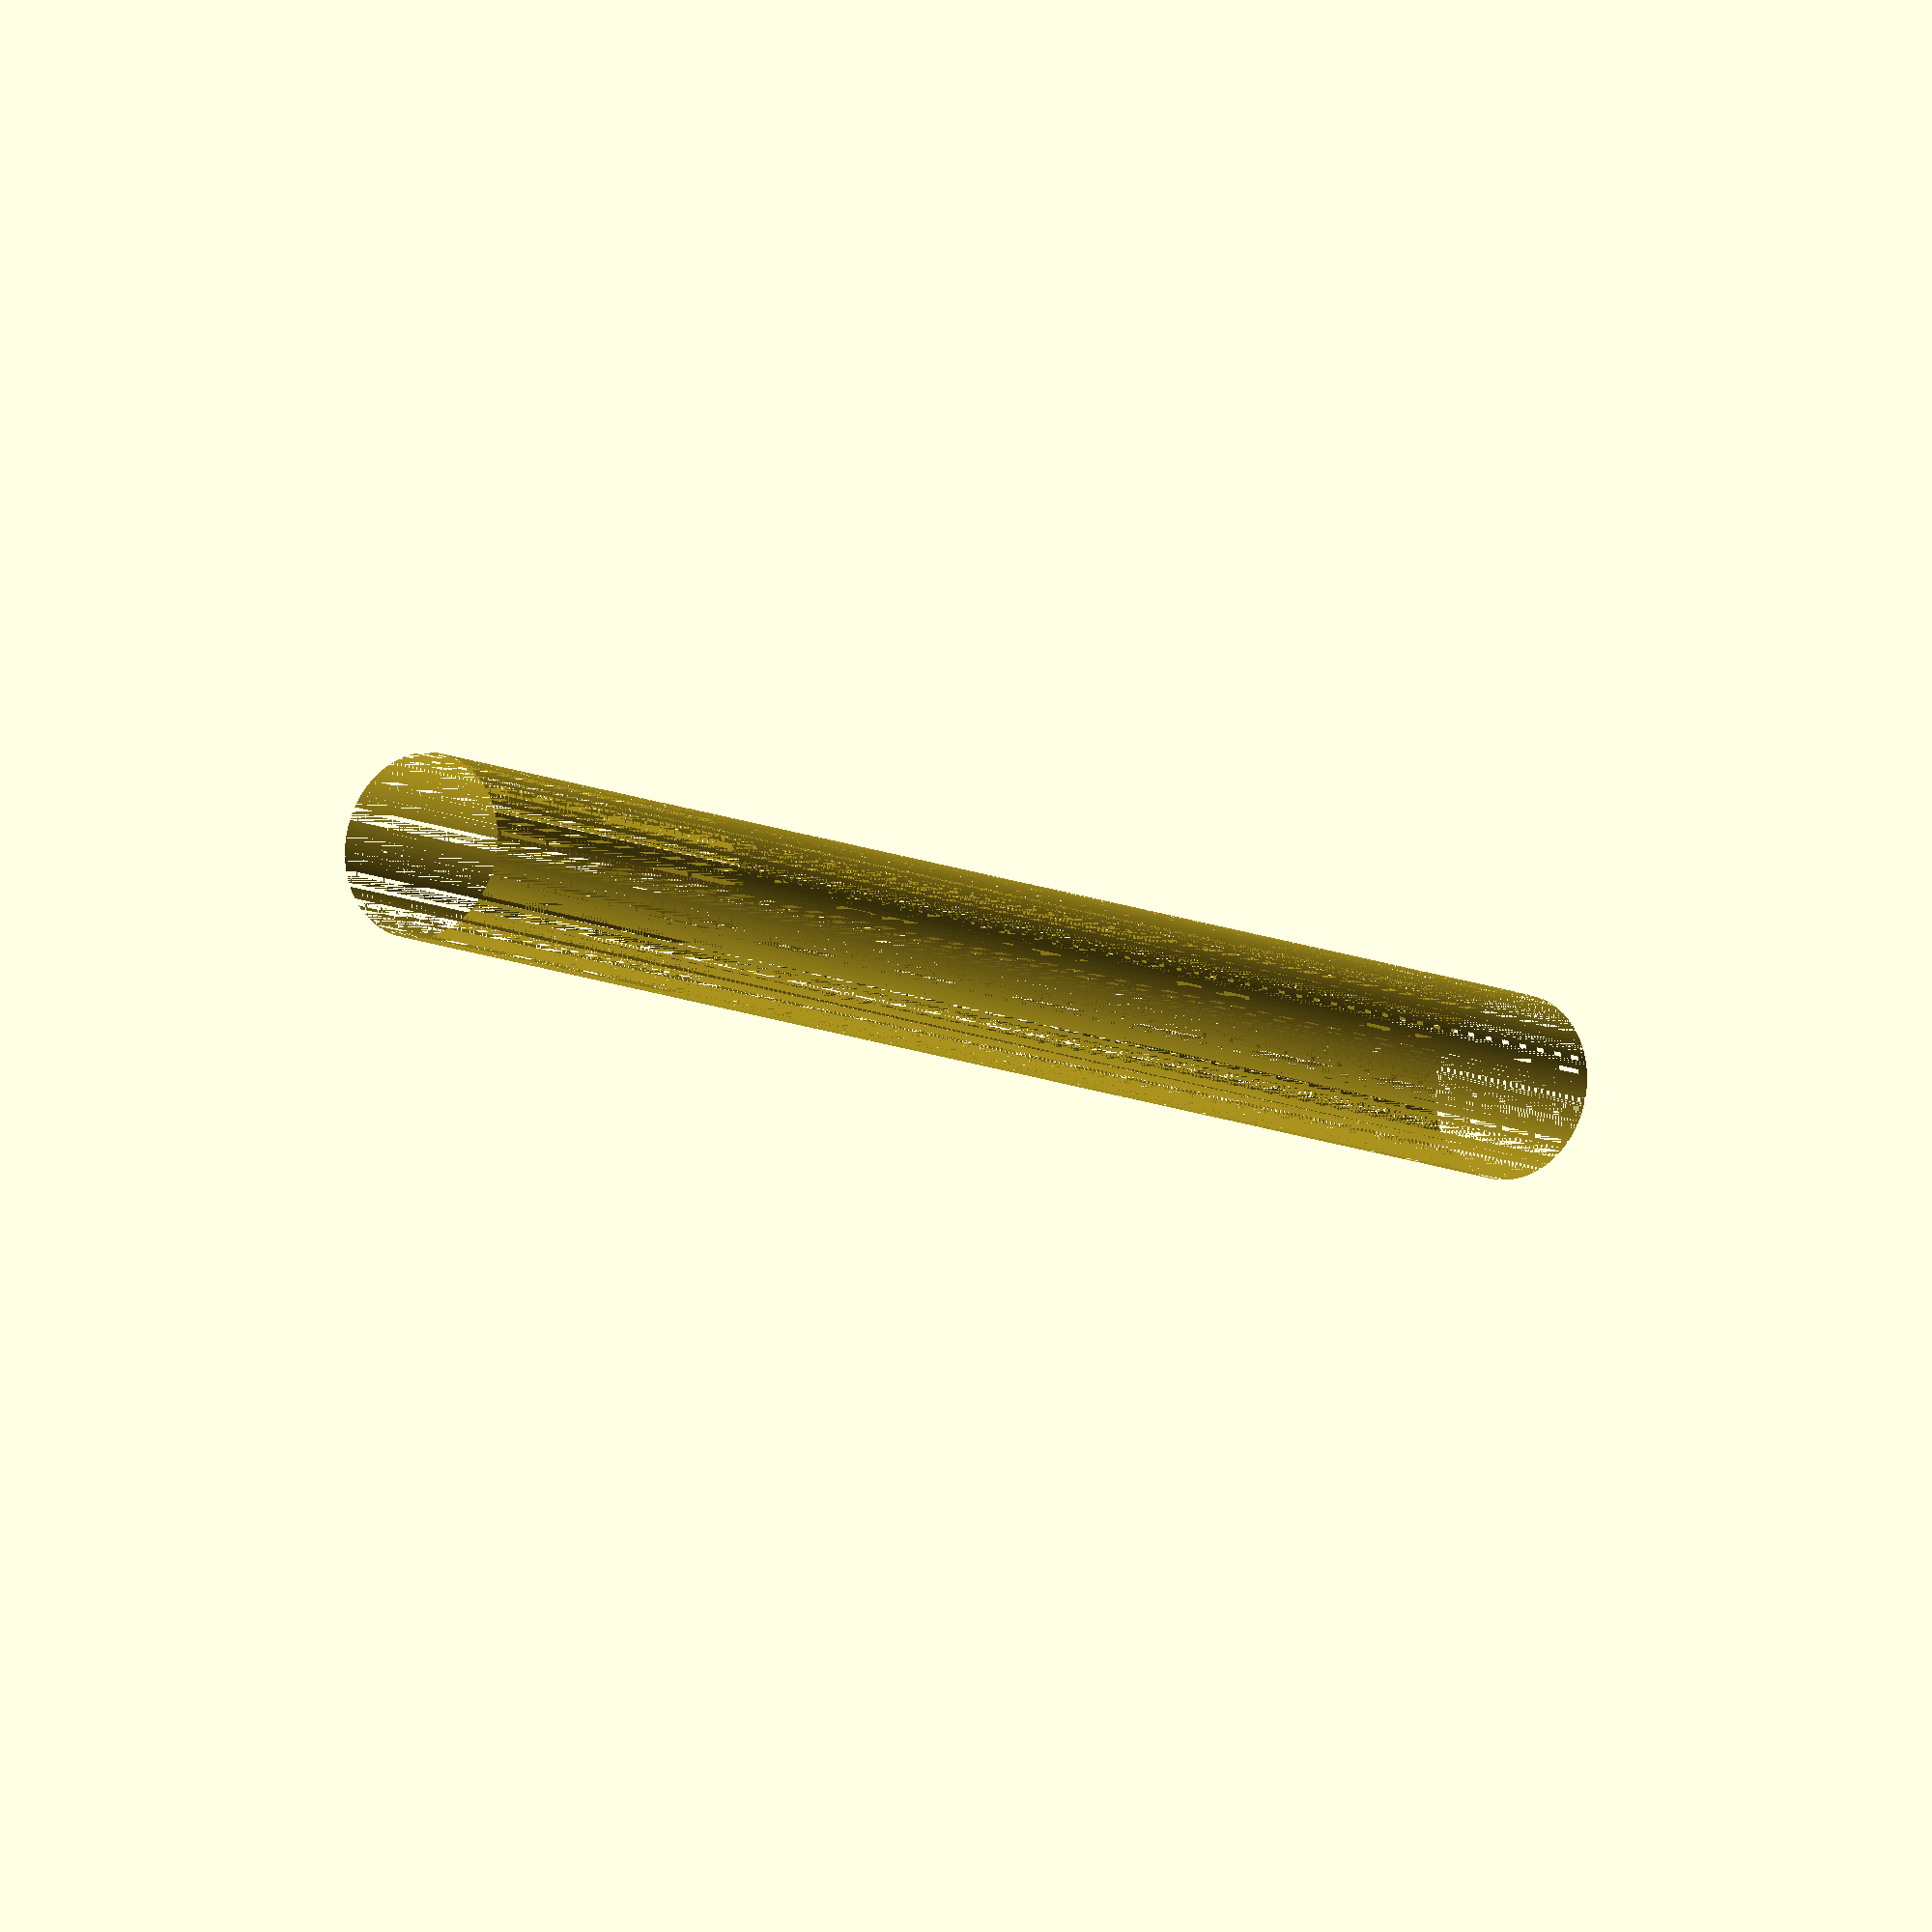
<openscad>
$fn=128;

outerR = r + 2*basketRimR;
funnelHeight = 20;
insideHeight = 4.5;
funnelR = 13;
wallThickness = 1.8;
eps = 0.01;

difference(){
union(){
    cylinderWall(funnelHeight, outerR, outerR + funnelR);
    translate([0,0,insideHeight]) cylinderWall(funnelHeight - insideHeight, r, outerR + funnelR);
    

rotate_extrude(convexity = 10, $fn = 100)
translate([r+basketRimR, 0, 0])
difference(){
difference(){
union(){
    basketRimOuterR = basketRimR + wallThickness;

    polygon(points=[[-basketRimR, 0],[-basketRimR, insideHeight],[-basketRimR + wallThickness, insideHeight],[-basketRimR + wallThickness, 0]]);
    circle(r = basketRimOuterR, $fn = 100);
}
union(){
    circle(r = basketRimR, $fn = 100);
    removeFromRim();
}
}
translate([-100,-200,0])
square(200,200);
}
}

translate([0,0,-eps])
union(){
    //cube([50,50,50]);
    //cylinder(basketRimR, r+basketRimR,r+basketRimR);
    cylinder(funnelHeight+eps,r-2*eps,r-2*eps);
}
}

module cylinderWall(h,r1,r2){
  difference(){
	  cylinder(h,r1+wallThickness,r2+wallThickness);
	  translate([0,0,-eps])
        cylinder(h+2*eps,r1,r2);
  }
}


</openscad>
<views>
elev=189.1 azim=18.3 roll=324.5 proj=o view=solid
</views>
